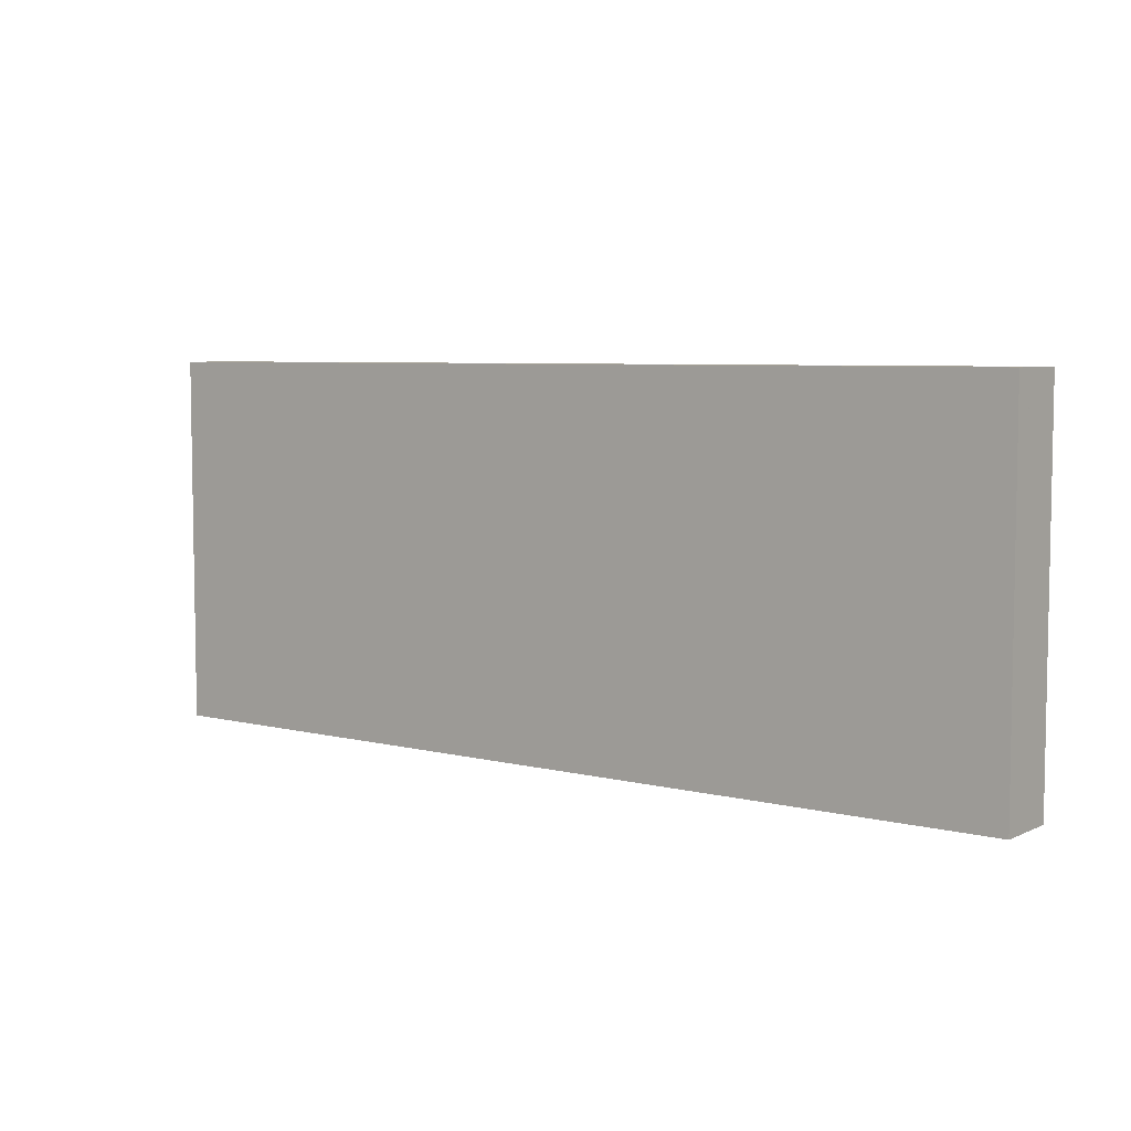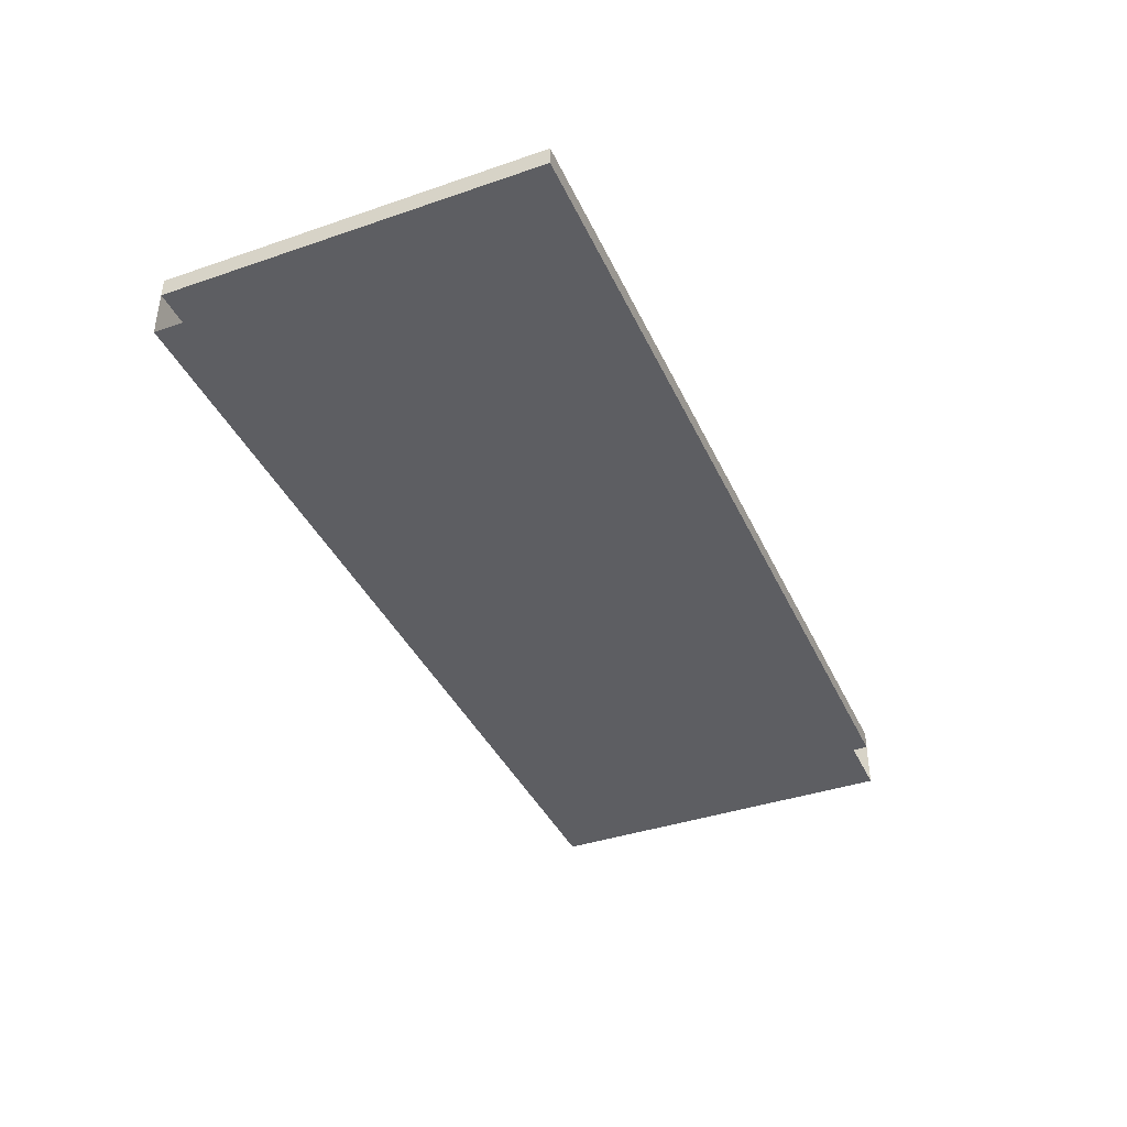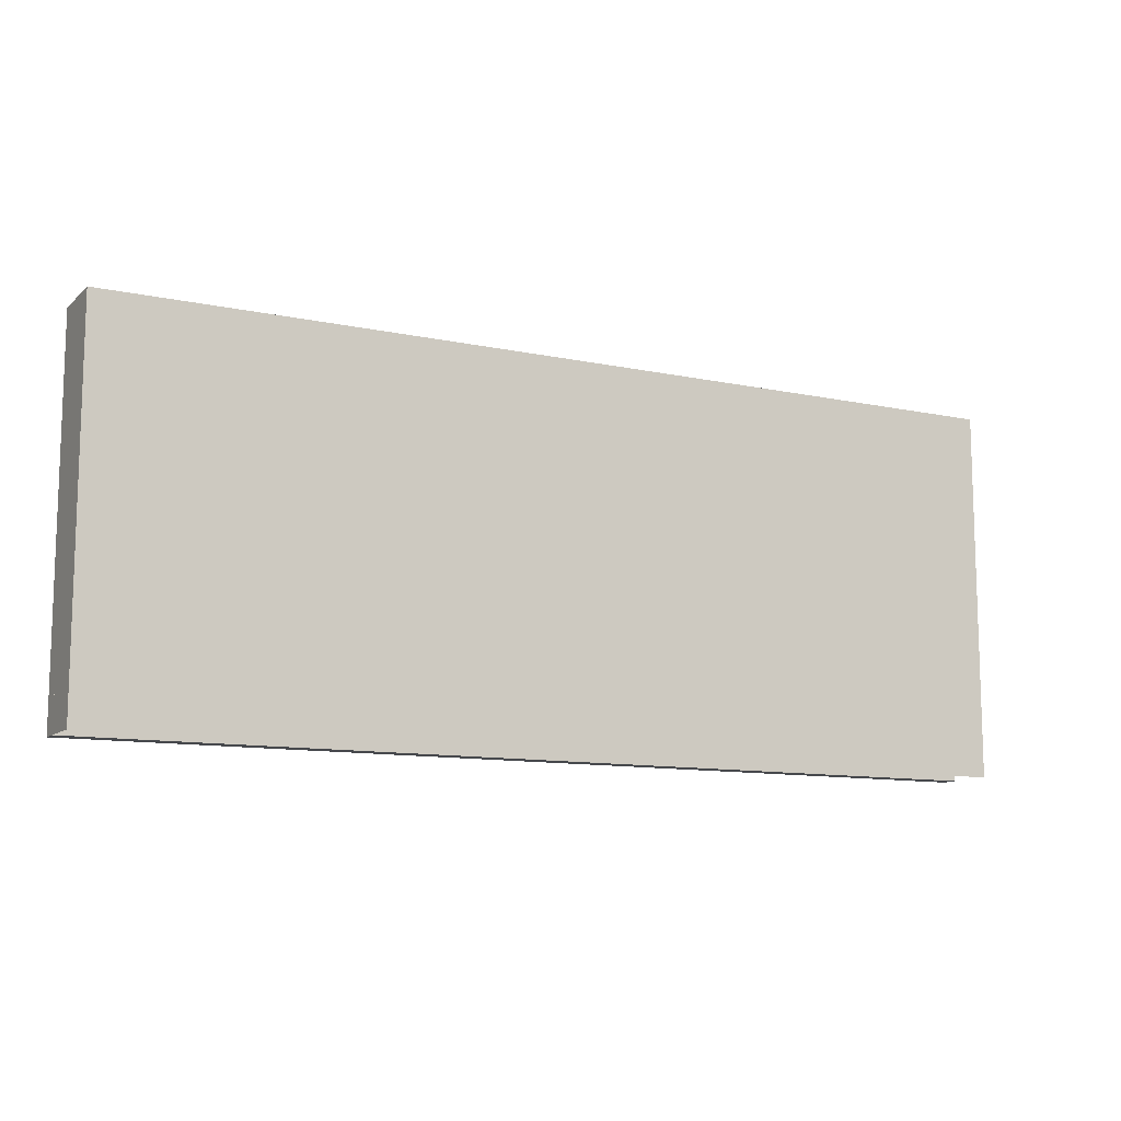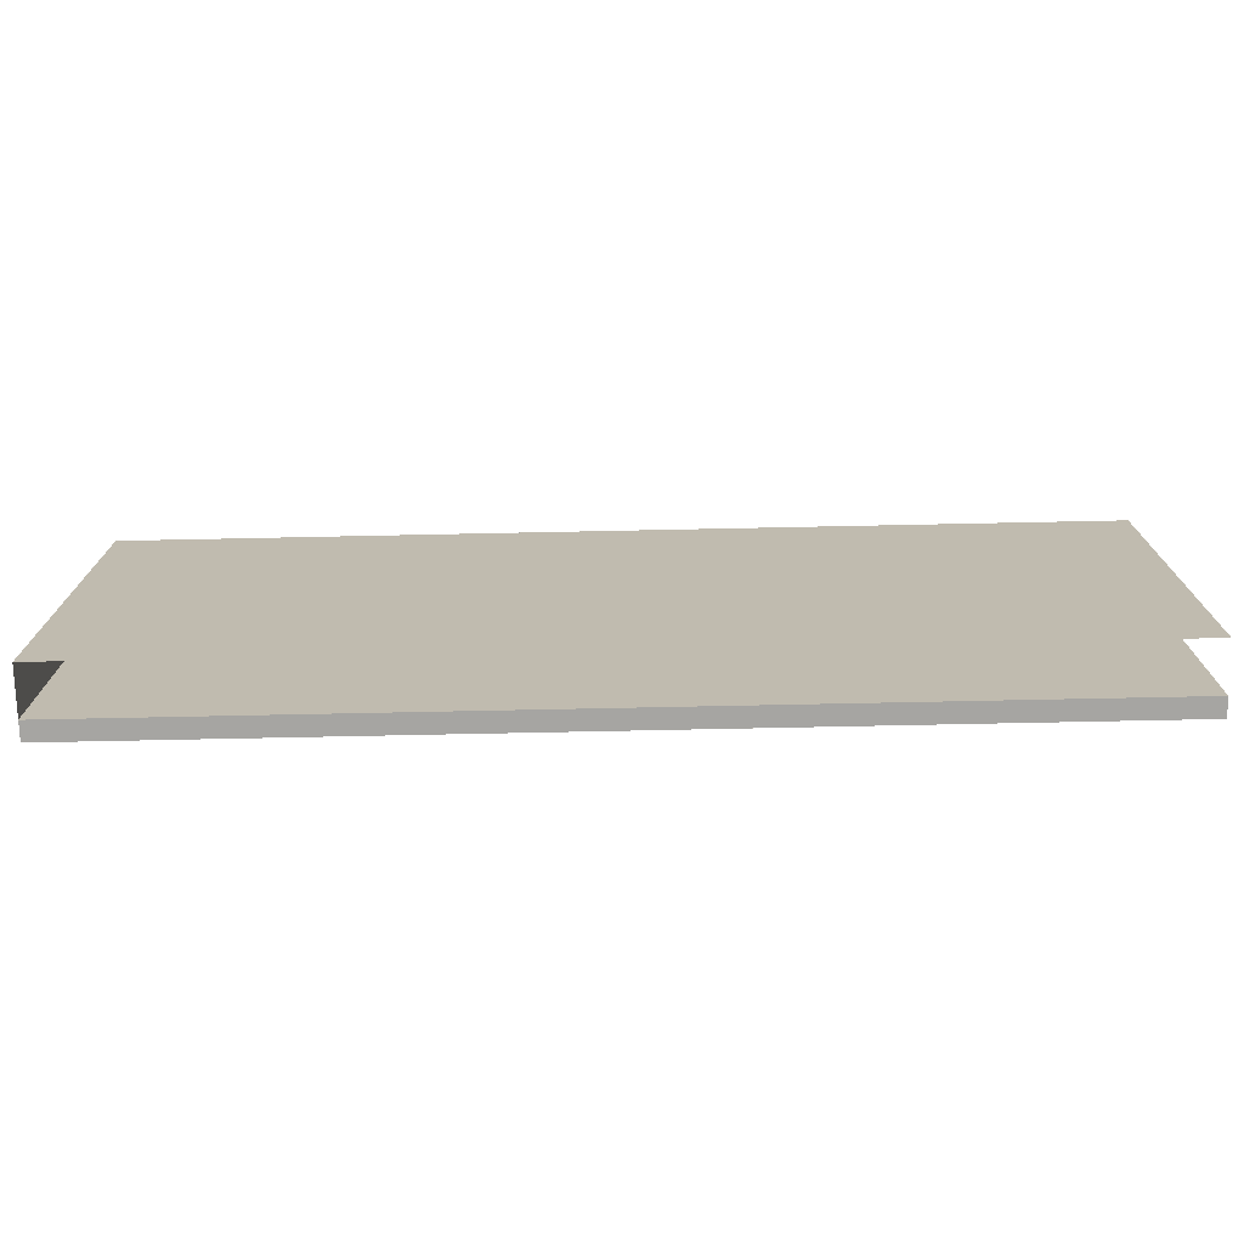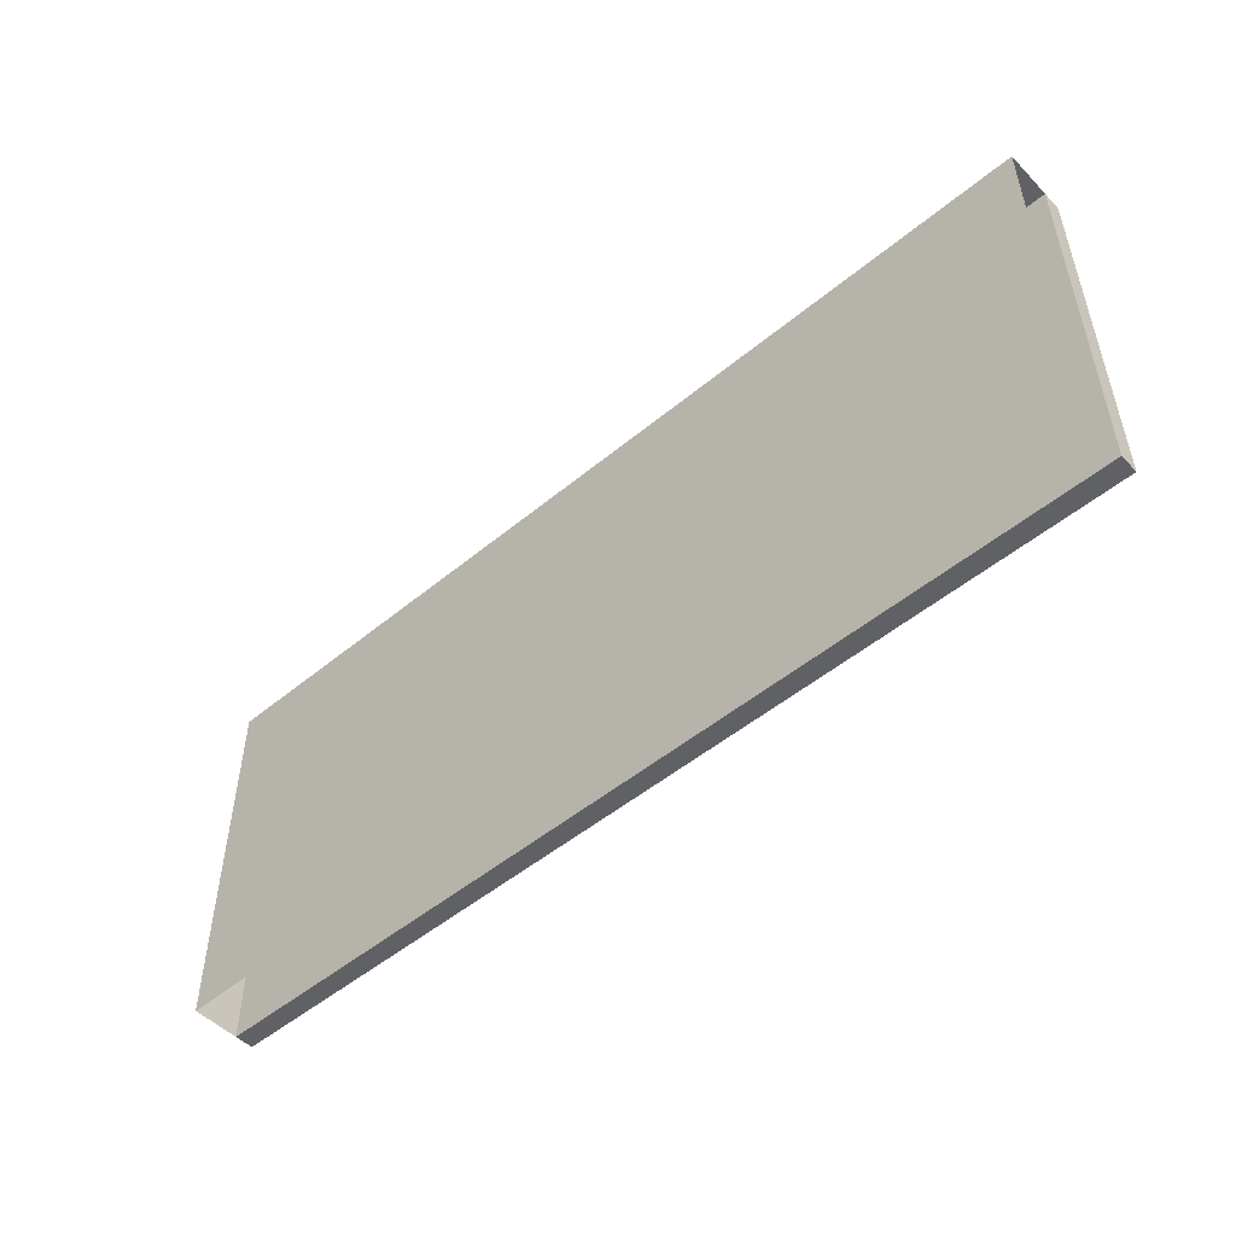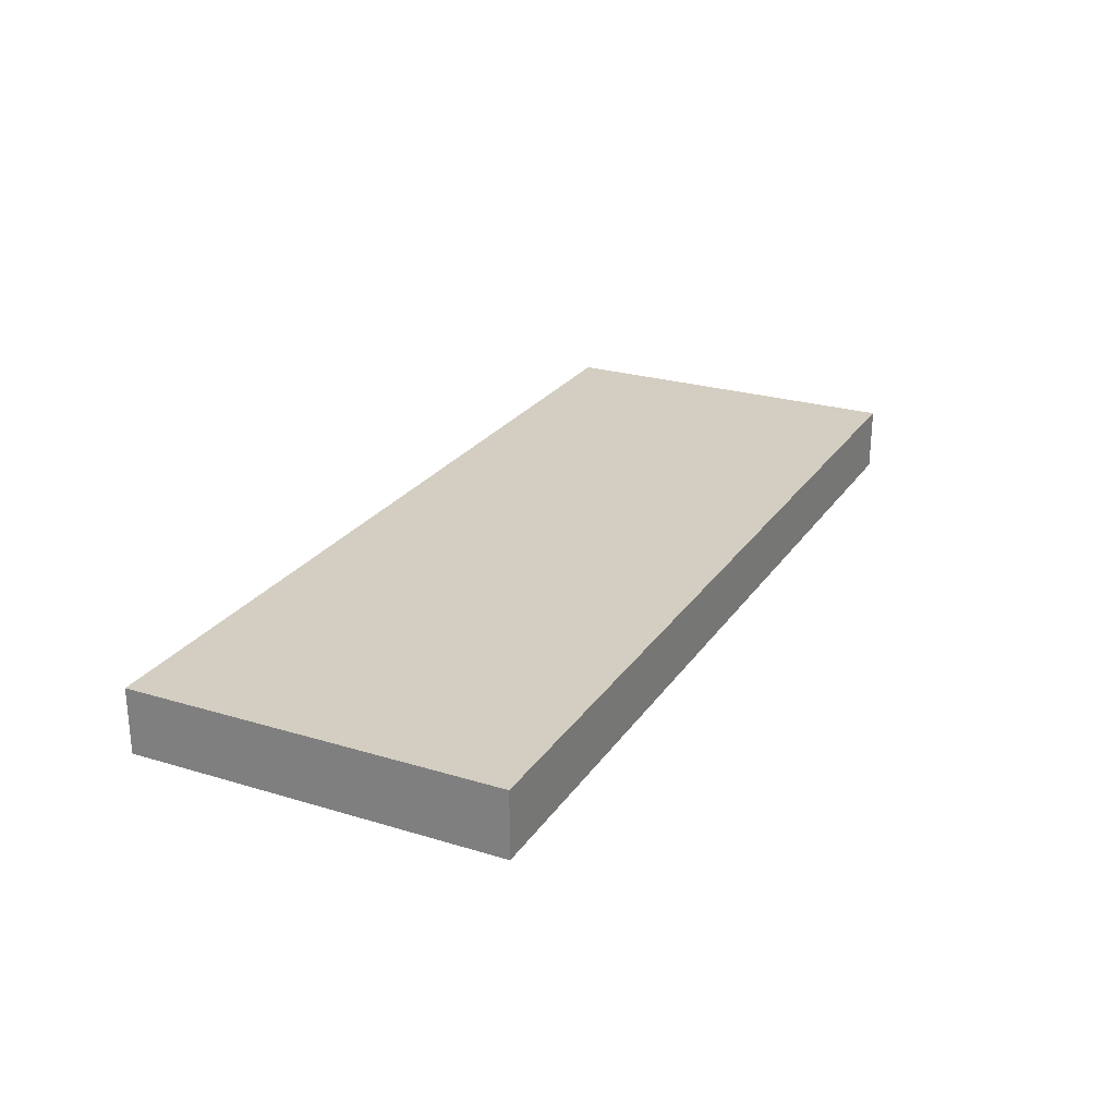
<metadata>
{"format":"obj","ext":"obj","renderer":"f3d","projection":"perspective","resolution":1024,"background":"white","views":[{"elev":6.0,"azim":37.1,"up":"+Y"},{"elev":-39.4,"azim":-66.9,"up":"+Z"},{"elev":-11.1,"azim":152.4,"up":"+Y"},{"elev":-73.6,"azim":-178.8,"up":"+Y"},{"elev":-50.4,"azim":-137.8,"up":"+Y"},{"elev":25.0,"azim":116.2,"up":"+Z"}]}
</metadata>
<code>
g Mesh1 Wall2_1 Model
v 4.99 0 -7.18
v 4.99 2 -7.08
v 4.99 5.449e-17 -7.08
f 1 2 3
v 4.99 2 -7.18
f 2 1 4
f 3 2 1
v 4.83 5.449e-17 -7.08
f 2 5 3
v 4.75 5.449e-17 -7.08
f 5 2 6
f 3 5 2
f 5 1 3
v 4.83 0 -7.18
f 1 5 7
f 7 5 1
f 6 7 5
v 4.75 0 -7.18
f 7 6 8
f 8 6 7
v 0.3 5.449e-17 -7.08
f 9 8 6
v 0.3 0 -7.18
f 8 9 10
f 10 9 8
v 2.348e-15 5.449e-17 -7.08
f 11 10 9
v 2.262e-15 0 -7.18
f 10 11 12
f 12 11 10
v 2.262e-15 2 -7.18
f 11 13 12
v 2.348e-15 2 -7.08
f 13 11 14
f 14 11 13
f 11 2 14
f 9 2 11
f 6 2 9
f 6 2 5
f 9 2 6
f 11 2 9
f 14 2 11
v 4.99 2 -7.43
f 15 14 2
f 15 13 14
v 2.195e-15 2 -7.43
f 13 15 16
f 16 15 13
v 2.195e-15 0 -7.43
f 17 15 16
v 4.99 0 -7.43
f 15 17 18
f 18 17 15
f 16 15 17
f 4 18 15
f 4 1 18
f 4 1 2
f 18 1 4
f 1 13 4
f 7 13 1
f 8 13 7
f 10 13 8
f 13 10 12
f 12 10 13
f 8 13 10
f 7 13 8
f 1 13 7
f 4 13 1
f 12 13 11
f 15 18 4
f 15 2 4
f 2 14 15
f 14 13 15
f 4 2 15
f 9 10 11
f 6 8 9
f 5 7 6
f 3 1 5

</code>
